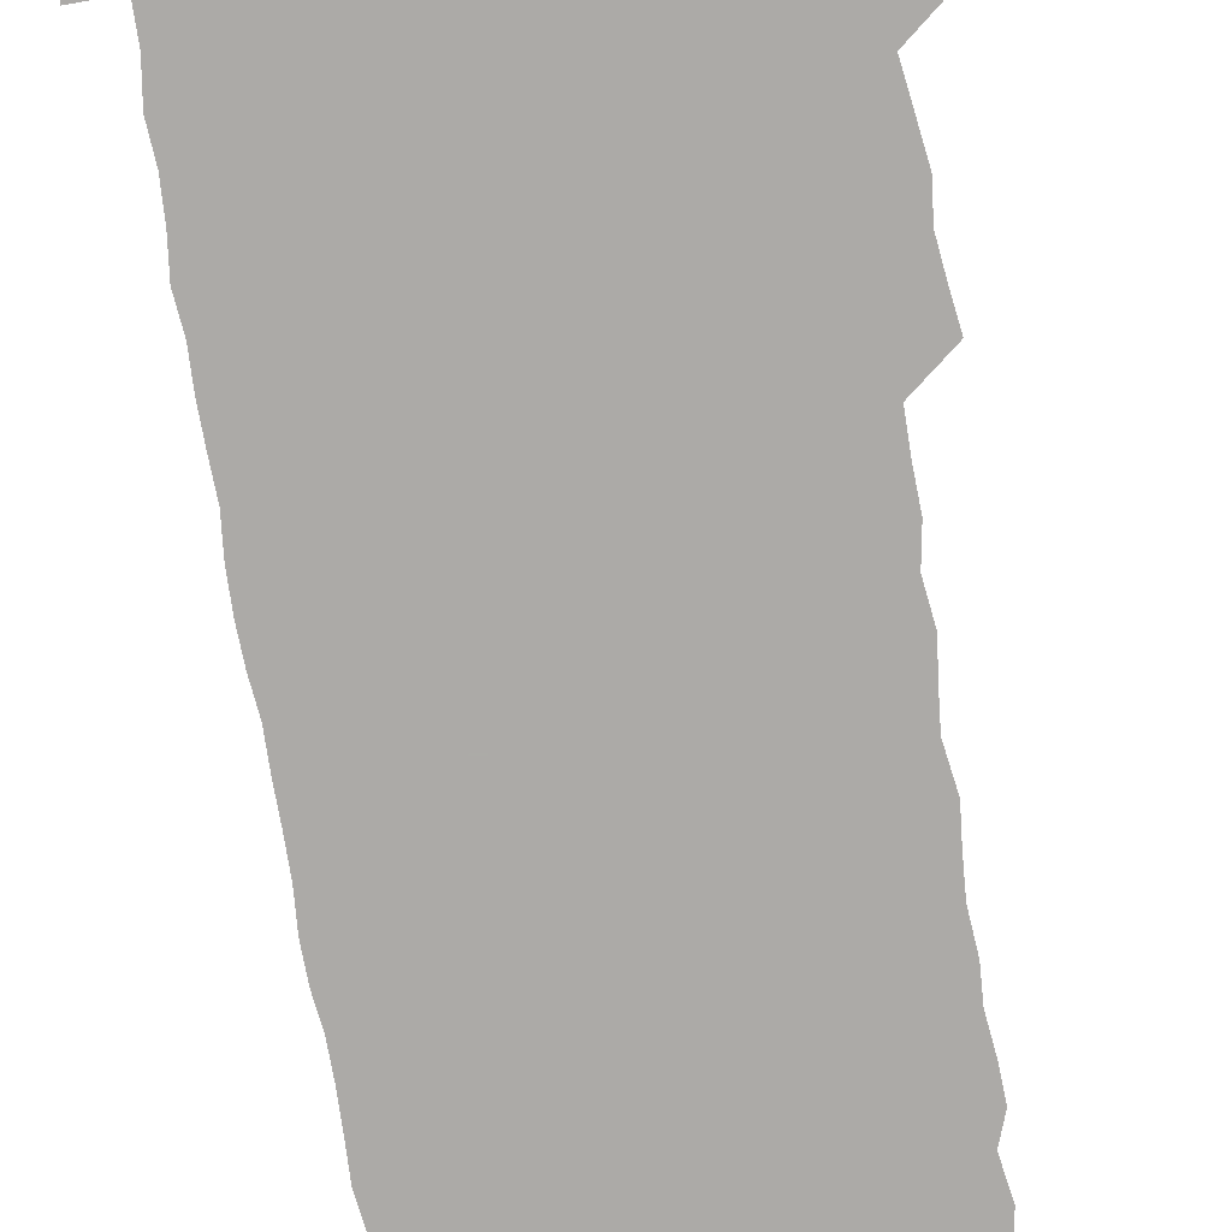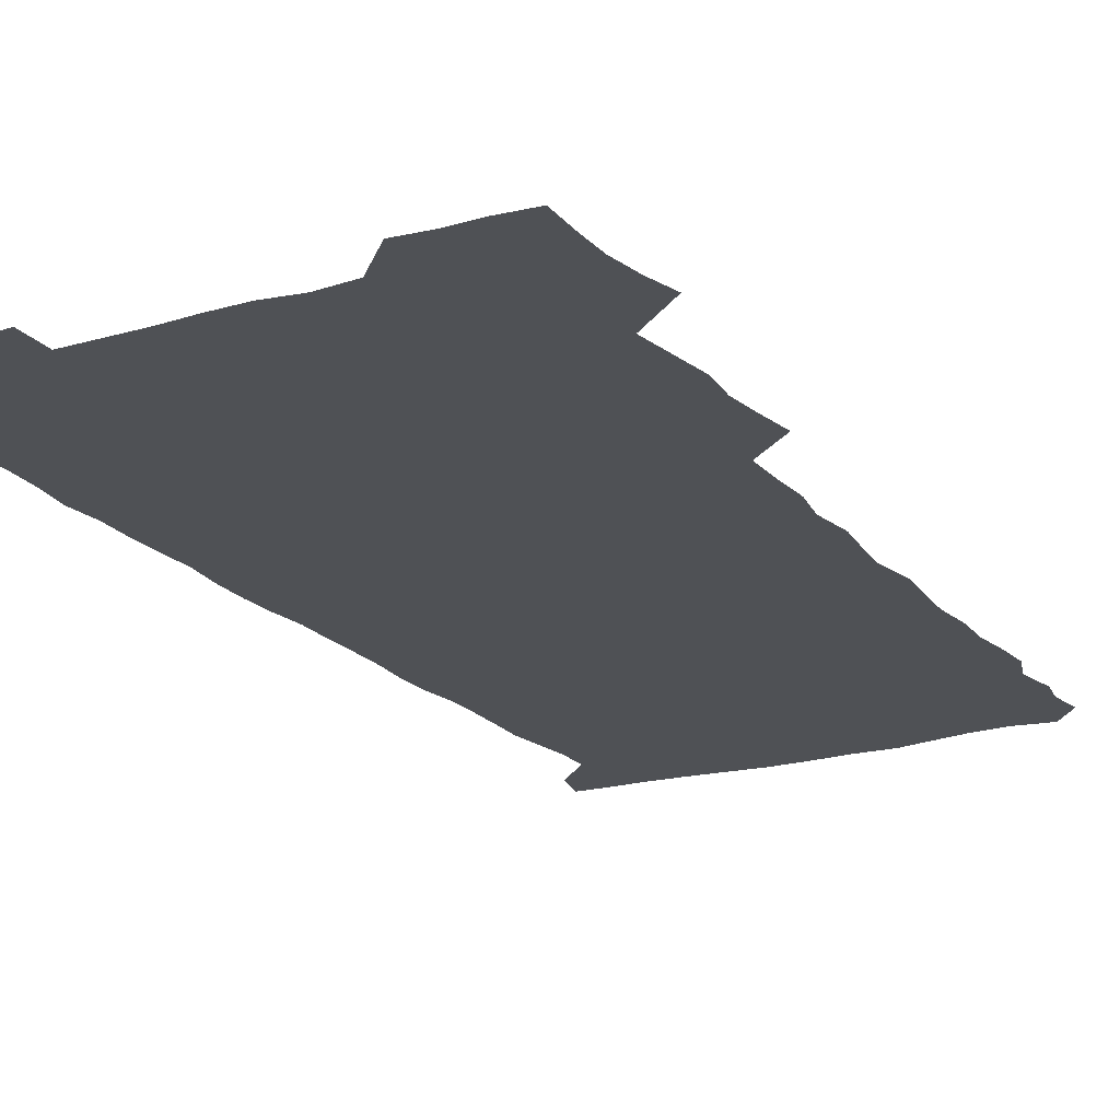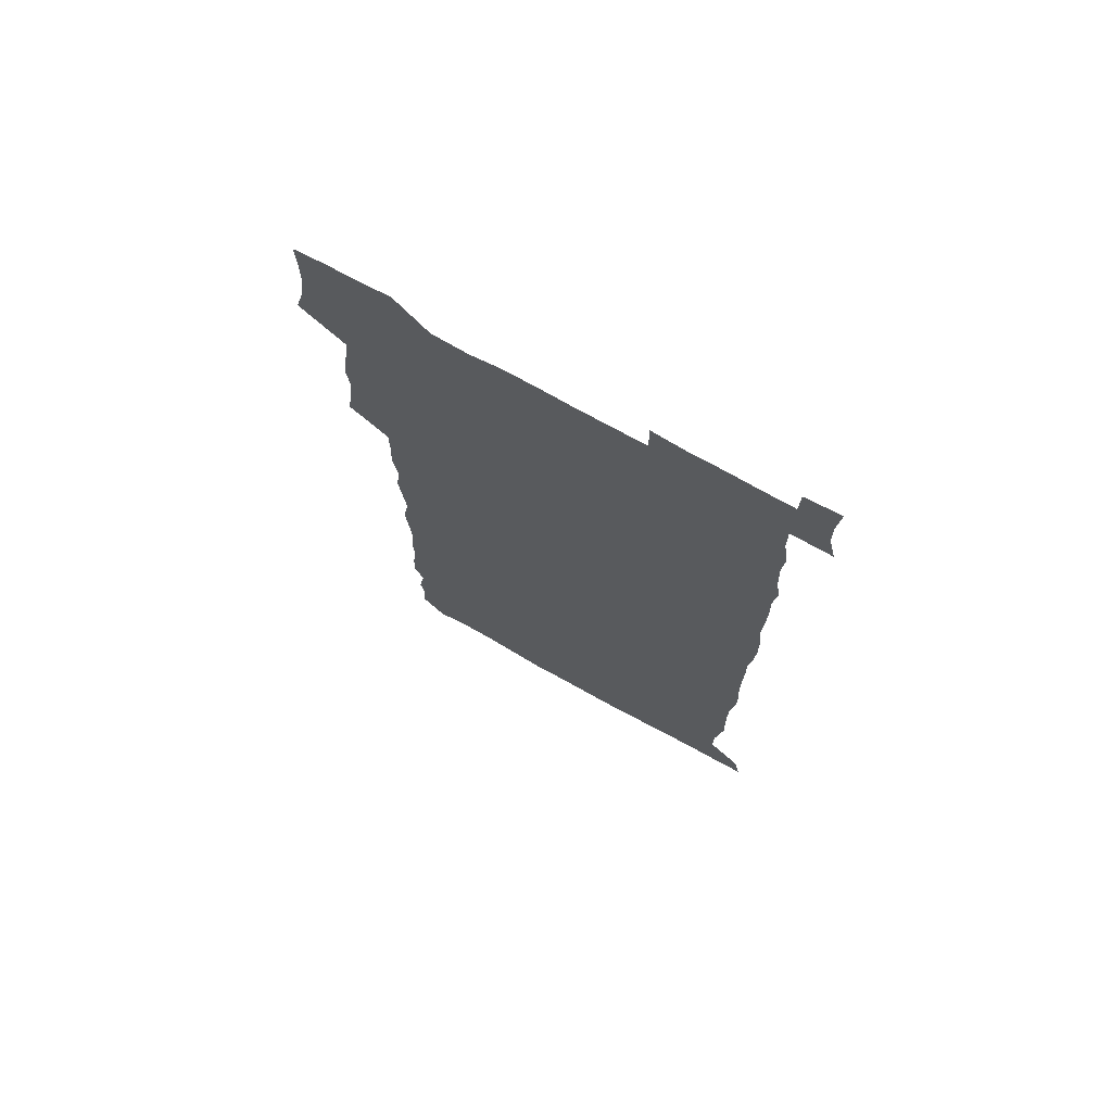
<metadata>
{"format":"obj","ext":"obj","renderer":"f3d","projection":"perspective","resolution":1024,"background":"white","views":[{"elev":-76.1,"azim":-171.0,"up":"+Z"},{"elev":-19.8,"azim":-151.7,"up":"+Z"},{"elev":73.0,"azim":28.9,"up":"+Y"}]}
</metadata>
<code>
v 460.2 527.7 0
v 463.8 541.2 0
v 466.1 555.8 0
v 466.3 570.6 0
v 465.9 585.8 0
v 474.3 433.2 0
v 476.3 447.9 0
v 478.1 463.3 0
v 476.6 478.1 0
v 478.8 494 0
v 481.1 510.8 0
v 481.6 525.5 0
v 479 540.6 0
v 483.7 554.4 0
v 482 569.7 0
v 480.1 587.1 0
v 493.4 159.7 0
v 495 174.3 0
v 493 186.3 0
v 495.8 203.3 0
v 491.3 215.6 0
v 492.1 230.1 0
v 493.9 245.7 0
v 493.2 260.2 0
v 494.6 276.9 0
v 493.6 292.6 0
v 492.3 307.1 0
v 495.1 325.2 0
v 493.7 340.2 0
v 492 354.6 0
v 494.2 371.6 0
v 491.7 386.6 0
v 492.4 402.7 0
v 492.4 418.6 0
v 495.5 435.2 0
v 495.1 450 0
v 496.6 465.2 0
v 496.3 480.1 0
v 495.7 495 0
v 497.5 510.5 0
v 497.3 525.4 0
v 498.1 540 0
v 497.2 555.1 0
v 496 570.5 0
v 494.6 586.9 0
v 504.6 147 0
v 510.6 164.9 0
v 513.9 180.8 0
v 511.6 193.6 0
v 512.8 208.7 0
v 512.6 223.5 0
v 514.5 239.7 0
v 514.8 254.8 0
v 514.1 269.5 0
v 512.8 283.5 0
v 512.5 298.4 0
v 509.9 312.4 0
v 511 328.3 0
v 511.6 344.1 0
v 511.2 359.3 0
v 511.5 374.8 0
v 512.6 390.7 0
v 512.8 405.7 0
v 509.9 420.3 0
v 511.3 435.9 0
v 512.4 451.3 0
v 512.2 465.8 0
v 510.4 480.5 0
v 512.2 495.6 0
v 512.5 510.5 0
v 513.1 525.1 0
v 512.6 540 0
v 511.6 555.1 0
v 510.2 570.3 0
v 508.1 588.2 0
v 520.4 149.8 0
v 524.9 165.7 0
v 528.7 183.4 0
v 527.2 196.1 0
v 528.7 212 0
v 529.4 227.4 0
v 529.4 242.1 0
v 529.5 257 0
v 529.3 271.8 0
v 528.7 286.3 0
v 528.2 301.1 0
v 528.1 316.3 0
v 528.3 331.5 0
v 528.1 346.4 0
v 527.5 361.2 0
v 527.5 376.3 0
v 527.6 391.5 0
v 527.4 406.5 0
v 526.8 421.4 0
v 527 436.5 0
v 526.4 451.2 0
v 526.6 466.1 0
v 529 481.4 0
v 527.8 495.9 0
v 527.8 510.5 0
v 527.6 525.1 0
v 527.9 539.5 0
v 526.7 554.6 0
v 523.8 572 0
v 535.5 149.1 0
v 540.3 166.9 0
v 542.3 183.3 0
v 544.5 200.4 0
v 544.4 214.7 0
v 544.4 229.2 0
v 544.2 243.7 0
v 543.8 258 0
v 543.4 272.5 0
v 543.4 287.5 0
v 543 302.3 0
v 543.5 317.8 0
v 542.7 332 0
v 542.6 346.9 0
v 542.3 361.7 0
v 543 377.4 0
v 542.1 391.7 0
v 543.4 407.7 0
v 542.7 422.1 0
v 542.8 437.1 0
v 543.1 452 0
v 543 466.7 0
v 542.7 481.4 0
v 542.6 495.9 0
v 542.6 510.5 0
v 542.2 525 0
v 543.3 538.9 0
v 541.3 555.2 0
v 539.9 570.8 0
v 550.6 146.5 0
v 554.3 164.6 0
v 557.1 184.5 0
v 558.7 201.5 0
v 558.5 215 0
v 558.9 230.2 0
v 558.3 244 0
v 558.3 258.8 0
v 558 273.3 0
v 557.5 287.7 0
v 557.8 303.3 0
v 557.2 317.4 0
v 557.4 332.6 0
v 557.2 347.4 0
v 556.4 361.2 0
v 557.2 377.4 0
v 557 392.2 0
v 557.6 407.6 0
v 557.4 422.2 0
v 557 436.8 0
v 557.5 451.9 0
v 557.4 466.6 0
v 557.3 481.3 0
v 557.2 496 0
v 557.2 510.5 0
v 557 525 0
v 557.5 538.9 0
v 556.5 554.2 0
v 554.3 573.1 0
v 565.4 143.8 0
v 570.4 167.5 0
v 571.4 183.2 0
v 572.1 200.2 0
v 573.1 217.3 0
v 573.1 230.7 0
v 572.5 244.2 0
v 572.4 258.7 0
v 572.4 273.7 0
v 572.3 288.5 0
v 572.1 303.4 0
v 572.3 318.5 0
v 572 333.1 0
v 571.1 347 0
v 572.3 363.4 0
v 572.4 378.4 0
v 572.1 392.8 0
v 572.1 407.6 0
v 571.9 422.3 0
v 571.9 437 0
v 572.2 452.1 0
v 571.7 466.7 0
v 571.8 481.3 0
v 572.1 496 0
v 571.9 510.5 0
v 571.8 525.1 0
v 571.7 539.6 0
v 571.1 555.1 0
v 569.5 572.9 0
v 582.2 144.6 0
v 585.3 167.8 0
v 586.3 184.1 0
v 586.6 200.3 0
v 586.7 215.1 0
v 586.8 230.6 0
v 586.8 244.4 0
v 586.7 258.3 0
v 586.9 274.7 0
v 586.5 288.2 0
v 586.6 303.8 0
v 586.5 318.2 0
v 586.7 333.8 0
v 586.4 348.1 0
v 586.5 363.2 0
v 586.4 377.5 0
v 586.6 392.8 0
v 586.4 407.4 0
v 586.4 422.3 0
v 586.3 436.8 0
v 586.3 452 0
v 586.5 466.7 0
v 586.4 481.3 0
v 586.4 496 0
v 586.6 510.6 0
v 586.5 525.1 0
v 586.4 539.6 0
v 586 555.1 0
v 585.2 572 0
v 598.9 143.8 0
v 600 166.3 0
v 600.8 185.3 0
v 600.9 199.8 0
v 600.8 214.5 0
v 600.4 231 0
v 601.2 243.2 0
v 601 257.9 0
v 600.9 274.3 0
v 600.8 288.5 0
v 600.9 302.9 0
v 600.8 317.7 0
v 600.7 334.5 0
v 600.8 348 0
v 601 363.7 0
v 600.9 378.2 0
v 601 392.5 0
v 600.9 407.5 0
v 600.9 422 0
v 600.8 436.7 0
v 600.9 452.1 0
v 601 466.7 0
v 600.9 481.3 0
v 600.9 496 0
v 601 510.6 0
v 601.1 525 0
v 601.1 539.1 0
v 600.8 556.1 0
v 600.6 571.9 0
v 615.3 143.7 0
v 615.3 164.1 0
v 615 184.1 0
v 615.2 200.5 0
v 615.2 214.1 0
v 615 229.1 0
v 615.2 244.7 0
v 615.2 257.8 0
v 615 274.6 0
v 615 288.7 0
v 615.3 302.8 0
v 615.2 318.2 0
v 615.1 333.4 0
v 615.1 349 0
v 615.3 363.3 0
v 615.5 377.5 0
v 615.3 392.9 0
v 615.4 407.3 0
v 615.4 422 0
v 615.2 437.2 0
v 615.4 451.9 0
v 615.4 466.6 0
v 615.5 481.3 0
v 615.9 496.1 0
v 615.6 510.9 0
v 615.7 525.4 0
v 615.6 539.8 0
v 615.8 555 0
v 615.9 571.9 0
v 615.8 588.2 0
v 631.3 145.2 0
v 630.3 168.2 0
v 630 182.2 0
v 628.9 200.7 0
v 629.3 214.2 0
v 629.7 228.1 0
v 629.3 243.8 0
v 629.2 259.1 0
v 629.4 273.6 0
v 629.7 287.5 0
v 629.6 302.6 0
v 629.6 317.9 0
v 629.3 333.6 0
v 629.2 348.7 0
v 629.4 363.2 0
v 629.8 377.6 0
v 629.8 392.5 0
v 629.7 407.3 0
v 630 421.9 0
v 630.7 436.3 0
v 629.9 452 0
v 629.6 466.7 0
v 630.1 481.2 0
v 630.3 496.1 0
v 630.4 510.9 0
v 630.3 525.5 0
v 630.4 540.2 0
v 630.5 554.9 0
v 630.9 570.1 0
v 630.9 586.3 0
v 647.6 146.7 0
v 644.8 167.6 0
v 644.4 182.4 0
v 644 197.9 0
v 644.1 212.5 0
v 644.1 227.3 0
v 643.6 243 0
v 645 256.5 0
v 643.9 272.8 0
v 643.2 289 0
v 643.5 303 0
v 644.2 317.1 0
v 644 332.4 0
v 645.4 346.5 0
v 644 362.5 0
v 644.8 376.8 0
v 645.6 391.3 0
v 644.7 406.8 0
v 644.6 421.7 0
v 644.9 436.6 0
v 644.3 451.7 0
v 645.7 466.3 0
v 644.7 481.3 0
v 645.2 496 0
v 645.3 510.8 0
v 645.4 525.6 0
v 645.2 540.3 0
v 645.4 555.2 0
v 645.6 569.9 0
v 645.8 586.4 0
v 663 147.6 0
v 658.4 168.4 0
v 658.7 181.3 0
v 659.1 195.3 0
v 658.7 210.9 0
v 658.3 226.3 0
v 658.8 240.7 0
v 659.3 255.4 0
v 658.9 271 0
v 659.6 285.7 0
v 659.8 300.4 0
v 658.5 316.2 0
v 660.3 330.2 0
v 660.8 344.9 0
v 658.9 361.5 0
v 660.1 375.8 0
v 660.6 390.6 0
v 659.7 406.1 0
v 659.7 421 0
v 660.6 435.8 0
v 660.3 450.9 0
v 661.5 465.7 0
v 660.5 481 0
v 660.4 495.8 0
v 660.6 510.7 0
v 661.7 525.8 0
v 660.8 540.8 0
v 660.6 555.8 0
v 660.3 570.1 0
v 660.8 585.6 0
v 678.1 147.4 0
v 673.9 165 0
v 673 178.6 0
v 673 193.1 0
v 674.7 206.7 0
v 676.5 220.6 0
v 676 235.9 0
v 675.7 251.3 0
v 676 266.5 0
v 677.8 280.9 0
v 678.2 295.7 0
v 677.1 311.7 0
v 677.1 327.1 0
v 677.4 342.4 0
v 677.2 358.1 0
v 678.7 373 0
v 679.4 387.8 0
v 679.2 403.1 0
v 677.6 419 0
v 678.3 434.3 0
v 678.6 449.6 0
v 678.1 464.9 0
v 679.6 479.9 0
v 677.8 495.4 0
v 677.1 510.6 0
v 678.2 525.7 0
v 675.9 541.6 0
v 675.8 556.7 0
v 675.3 570.6 0
v 675.6 585.4 0
v 676 599.9 0
v 691.5 148.1 0
v 688.3 163.1 0
v 694.2 556.5 0
v 690.8 571.4 0
v 690.7 585.8 0
v 692 601.5 0
f 11 12 1
f 1 12 2
f 12 13 2
f 2 13 3
f 13 14 3
f 3 14 4
f 14 15 4
f 4 15 5
f 15 16 5
f 34 35 6
f 6 35 7
f 35 36 7
f 7 36 8
f 36 37 8
f 8 37 9
f 37 38 9
f 9 38 10
f 38 39 10
f 10 39 11
f 39 40 11
f 11 40 12
f 40 41 12
f 12 41 13
f 41 42 13
f 13 42 14
f 42 43 14
f 14 43 15
f 43 44 15
f 15 44 16
f 44 45 16
f 46 47 17
f 17 47 18
f 47 48 18
f 18 48 19
f 48 49 19
f 19 49 20
f 49 50 20
f 20 50 21
f 50 51 21
f 21 51 22
f 51 52 22
f 22 52 23
f 52 53 23
f 23 53 24
f 53 54 24
f 24 54 25
f 54 55 25
f 25 55 26
f 55 56 26
f 26 56 27
f 56 57 27
f 27 57 28
f 57 58 28
f 28 58 29
f 58 59 29
f 29 59 30
f 59 60 30
f 30 60 31
f 60 61 31
f 31 61 32
f 61 62 32
f 32 62 33
f 62 63 33
f 33 63 34
f 63 64 34
f 34 64 35
f 64 65 35
f 35 65 36
f 65 66 36
f 36 66 37
f 66 67 37
f 37 67 38
f 67 68 38
f 38 68 39
f 68 69 39
f 39 69 40
f 69 70 40
f 40 70 41
f 70 71 41
f 41 71 42
f 71 72 42
f 42 72 43
f 72 73 43
f 43 73 44
f 73 74 44
f 44 74 45
f 74 75 45
f 46 76 47
f 76 77 47
f 47 77 48
f 77 78 48
f 48 78 49
f 78 79 49
f 49 79 50
f 79 80 50
f 50 80 51
f 80 81 51
f 51 81 52
f 81 82 52
f 52 82 53
f 82 83 53
f 53 83 54
f 83 84 54
f 54 84 55
f 84 85 55
f 55 85 56
f 85 86 56
f 56 86 57
f 86 87 57
f 57 87 58
f 87 88 58
f 58 88 59
f 88 89 59
f 59 89 60
f 89 90 60
f 60 90 61
f 90 91 61
f 61 91 62
f 91 92 62
f 62 92 63
f 92 93 63
f 63 93 64
f 93 94 64
f 64 94 65
f 94 95 65
f 65 95 66
f 95 96 66
f 66 96 67
f 96 97 67
f 67 97 68
f 97 98 68
f 68 98 69
f 98 99 69
f 69 99 70
f 99 100 70
f 70 100 71
f 100 101 71
f 71 101 72
f 101 102 72
f 72 102 73
f 102 103 73
f 73 103 74
f 103 104 74
f 74 104 75
f 76 105 77
f 105 106 77
f 77 106 78
f 106 107 78
f 78 107 79
f 107 108 79
f 79 108 80
f 108 109 80
f 80 109 81
f 109 110 81
f 81 110 82
f 110 111 82
f 82 111 83
f 111 112 83
f 83 112 84
f 112 113 84
f 84 113 85
f 113 114 85
f 85 114 86
f 114 115 86
f 86 115 87
f 115 116 87
f 87 116 88
f 116 117 88
f 88 117 89
f 117 118 89
f 89 118 90
f 118 119 90
f 90 119 91
f 119 120 91
f 91 120 92
f 120 121 92
f 92 121 93
f 121 122 93
f 93 122 94
f 122 123 94
f 94 123 95
f 123 124 95
f 95 124 96
f 124 125 96
f 96 125 97
f 125 126 97
f 97 126 98
f 126 127 98
f 98 127 99
f 127 128 99
f 99 128 100
f 128 129 100
f 100 129 101
f 129 130 101
f 101 130 102
f 130 131 102
f 102 131 103
f 131 132 103
f 103 132 104
f 132 133 104
f 105 134 106
f 134 135 106
f 106 135 107
f 135 136 107
f 107 136 108
f 136 137 108
f 108 137 109
f 137 138 109
f 109 138 110
f 138 139 110
f 110 139 111
f 139 140 111
f 111 140 112
f 140 141 112
f 112 141 113
f 141 142 113
f 113 142 114
f 142 143 114
f 114 143 115
f 143 144 115
f 115 144 116
f 144 145 116
f 116 145 117
f 145 146 117
f 117 146 118
f 146 147 118
f 118 147 119
f 147 148 119
f 119 148 120
f 148 149 120
f 120 149 121
f 149 150 121
f 121 150 122
f 150 151 122
f 122 151 123
f 151 152 123
f 123 152 124
f 152 153 124
f 124 153 125
f 153 154 125
f 125 154 126
f 154 155 126
f 126 155 127
f 155 156 127
f 127 156 128
f 156 157 128
f 128 157 129
f 157 158 129
f 129 158 130
f 158 159 130
f 130 159 131
f 159 160 131
f 131 160 132
f 160 161 132
f 132 161 133
f 161 162 133
f 134 163 135
f 163 164 135
f 135 164 136
f 164 165 136
f 136 165 137
f 165 166 137
f 137 166 138
f 166 167 138
f 138 167 139
f 167 168 139
f 139 168 140
f 168 169 140
f 140 169 141
f 169 170 141
f 141 170 142
f 170 171 142
f 142 171 143
f 171 172 143
f 143 172 144
f 172 173 144
f 144 173 145
f 173 174 145
f 145 174 146
f 174 175 146
f 146 175 147
f 175 176 147
f 147 176 148
f 176 177 148
f 148 177 149
f 177 178 149
f 149 178 150
f 178 179 150
f 150 179 151
f 179 180 151
f 151 180 152
f 180 181 152
f 152 181 153
f 181 182 153
f 153 182 154
f 182 183 154
f 154 183 155
f 183 184 155
f 155 184 156
f 184 185 156
f 156 185 157
f 185 186 157
f 157 186 158
f 186 187 158
f 158 187 159
f 187 188 159
f 159 188 160
f 188 189 160
f 160 189 161
f 189 190 161
f 161 190 162
f 190 191 162
f 163 192 164
f 192 193 164
f 164 193 165
f 193 194 165
f 165 194 166
f 194 195 166
f 166 195 167
f 195 196 167
f 167 196 168
f 196 197 168
f 168 197 169
f 197 198 169
f 169 198 170
f 198 199 170
f 170 199 171
f 199 200 171
f 171 200 172
f 200 201 172
f 172 201 173
f 201 202 173
f 173 202 174
f 202 203 174
f 174 203 175
f 203 204 175
f 175 204 176
f 204 205 176
f 176 205 177
f 205 206 177
f 177 206 178
f 206 207 178
f 178 207 179
f 207 208 179
f 179 208 180
f 208 209 180
f 180 209 181
f 209 210 181
f 181 210 182
f 210 211 182
f 182 211 183
f 211 212 183
f 183 212 184
f 212 213 184
f 184 213 185
f 213 214 185
f 185 214 186
f 214 215 186
f 186 215 187
f 215 216 187
f 187 216 188
f 216 217 188
f 188 217 189
f 217 218 189
f 189 218 190
f 218 219 190
f 190 219 191
f 219 220 191
f 192 221 193
f 221 222 193
f 193 222 194
f 222 223 194
f 194 223 195
f 223 224 195
f 195 224 196
f 224 225 196
f 196 225 197
f 225 226 197
f 197 226 198
f 226 227 198
f 198 227 199
f 227 228 199
f 199 228 200
f 228 229 200
f 200 229 201
f 229 230 201
f 201 230 202
f 230 231 202
f 202 231 203
f 231 232 203
f 203 232 204
f 232 233 204
f 204 233 205
f 233 234 205
f 205 234 206
f 234 235 206
f 206 235 207
f 235 236 207
f 207 236 208
f 236 237 208
f 208 237 209
f 237 238 209
f 209 238 210
f 238 239 210
f 210 239 211
f 239 240 211
f 211 240 212
f 240 241 212
f 212 241 213
f 241 242 213
f 213 242 214
f 242 243 214
f 214 243 215
f 243 244 215
f 215 244 216
f 244 245 216
f 216 245 217
f 245 246 217
f 217 246 218
f 246 247 218
f 218 247 219
f 247 248 219
f 219 248 220
f 248 249 220
f 221 250 222
f 250 251 222
f 222 251 223
f 251 252 223
f 223 252 224
f 252 253 224
f 224 253 225
f 253 254 225
f 225 254 226
f 254 255 226
f 226 255 227
f 255 256 227
f 227 256 228
f 256 257 228
f 228 257 229
f 257 258 229
f 229 258 230
f 258 259 230
f 230 259 231
f 259 260 231
f 231 260 232
f 260 261 232
f 232 261 233
f 261 262 233
f 233 262 234
f 262 263 234
f 234 263 235
f 263 264 235
f 235 264 236
f 264 265 236
f 236 265 237
f 265 266 237
f 237 266 238
f 266 267 238
f 238 267 239
f 267 268 239
f 239 268 240
f 268 269 240
f 240 269 241
f 269 270 241
f 241 270 242
f 270 271 242
f 242 271 243
f 271 272 243
f 243 272 244
f 272 273 244
f 244 273 245
f 273 274 245
f 245 274 246
f 274 275 246
f 246 275 247
f 275 276 247
f 247 276 248
f 276 277 248
f 248 277 249
f 277 278 249
f 250 280 251
f 280 281 251
f 251 281 252
f 281 282 252
f 252 282 253
f 282 283 253
f 253 283 254
f 283 284 254
f 254 284 255
f 284 285 255
f 255 285 256
f 285 286 256
f 256 286 257
f 286 287 257
f 257 287 258
f 287 288 258
f 258 288 259
f 288 289 259
f 259 289 260
f 289 290 260
f 260 290 261
f 290 291 261
f 261 291 262
f 291 292 262
f 262 292 263
f 292 293 263
f 263 293 264
f 293 294 264
f 264 294 265
f 294 295 265
f 265 295 266
f 295 296 266
f 266 296 267
f 296 297 267
f 267 297 268
f 297 298 268
f 268 298 269
f 298 299 269
f 269 299 270
f 299 300 270
f 270 300 271
f 300 301 271
f 271 301 272
f 301 302 272
f 272 302 273
f 302 303 273
f 273 303 274
f 303 304 274
f 274 304 275
f 304 305 275
f 275 305 276
f 305 306 276
f 276 306 277
f 306 307 277
f 277 307 278
f 307 308 278
f 278 308 279
f 308 309 279
f 280 310 281
f 310 311 281
f 281 311 282
f 311 312 282
f 282 312 283
f 312 313 283
f 283 313 284
f 313 314 284
f 284 314 285
f 314 315 285
f 285 315 286
f 315 316 286
f 286 316 287
f 316 317 287
f 287 317 288
f 317 318 288
f 288 318 289
f 318 319 289
f 289 319 290
f 319 320 290
f 290 320 291
f 320 321 291
f 291 321 292
f 321 322 292
f 292 322 293
f 322 323 293
f 293 323 294
f 323 324 294
f 294 324 295
f 324 325 295
f 295 325 296
f 325 326 296
f 296 326 297
f 326 327 297
f 297 327 298
f 327 328 298
f 298 328 299
f 328 329 299
f 299 329 300
f 329 330 300
f 300 330 301
f 330 331 301
f 301 331 302
f 331 332 302
f 302 332 303
f 332 333 303
f 303 333 304
f 333 334 304
f 304 334 305
f 334 335 305
f 305 335 306
f 335 336 306
f 306 336 307
f 336 337 307
f 307 337 308
f 337 338 308
f 308 338 309
f 338 339 309
f 310 340 311
f 340 341 311
f 311 341 312
f 341 342 312
f 312 342 313
f 342 343 313
f 313 343 314
f 343 344 314
f 314 344 315
f 344 345 315
f 315 345 316
f 345 346 316
f 316 346 317
f 346 347 317
f 317 347 318
f 347 348 318
f 318 348 319
f 348 349 319
f 319 349 320
f 349 350 320
f 320 350 321
f 350 351 321
f 321 351 322
f 351 352 322
f 322 352 323
f 352 353 323
f 323 353 324
f 353 354 324
f 324 354 325
f 354 355 325
f 325 355 326
f 355 356 326
f 326 356 327
f 356 357 327
f 327 357 328
f 357 358 328
f 328 358 329
f 358 359 329
f 329 359 330
f 359 360 330
f 330 360 331
f 360 361 331
f 331 361 332
f 361 362 332
f 332 362 333
f 362 363 333
f 333 363 334
f 363 364 334
f 334 364 335
f 364 365 335
f 335 365 336
f 365 366 336
f 336 366 337
f 366 367 337
f 337 367 338
f 367 368 338
f 338 368 339
f 368 369 339
f 340 370 341
f 370 371 341
f 341 371 342
f 371 372 342
f 342 372 343
f 372 373 343
f 343 373 344
f 373 374 344
f 344 374 345
f 374 375 345
f 345 375 346
f 375 376 346
f 346 376 347
f 376 377 347
f 347 377 348
f 377 378 348
f 348 378 349
f 378 379 349
f 349 379 350
f 379 380 350
f 350 380 351
f 380 381 351
f 351 381 352
f 381 382 352
f 352 382 353
f 382 383 353
f 353 383 354
f 383 384 354
f 354 384 355
f 384 385 355
f 355 385 356
f 385 386 356
f 356 386 357
f 386 387 357
f 357 387 358
f 387 388 358
f 358 388 359
f 388 389 359
f 359 389 360
f 389 390 360
f 360 390 361
f 390 391 361
f 361 391 362
f 391 392 362
f 362 392 363
f 392 393 363
f 363 393 364
f 393 394 364
f 364 394 365
f 394 395 365
f 365 395 366
f 395 396 366
f 366 396 367
f 396 397 367
f 367 397 368
f 397 398 368
f 368 398 369
f 398 399 369
f 370 401 371
f 401 402 371
f 371 402 372
f 397 403 398
f 403 404 398
f 398 404 399
f 404 405 399
f 399 405 400
f 405 406 400

</code>
